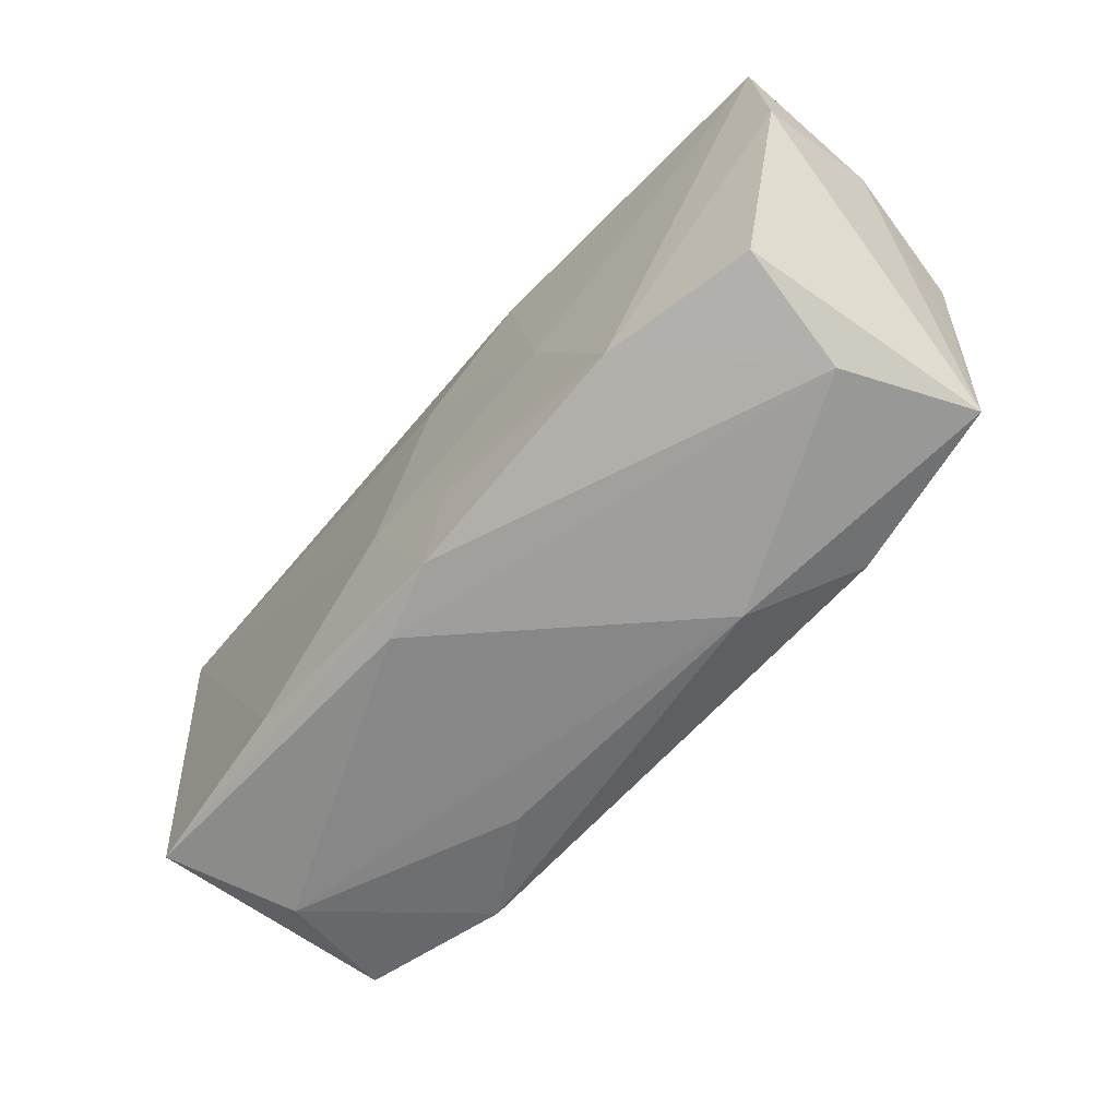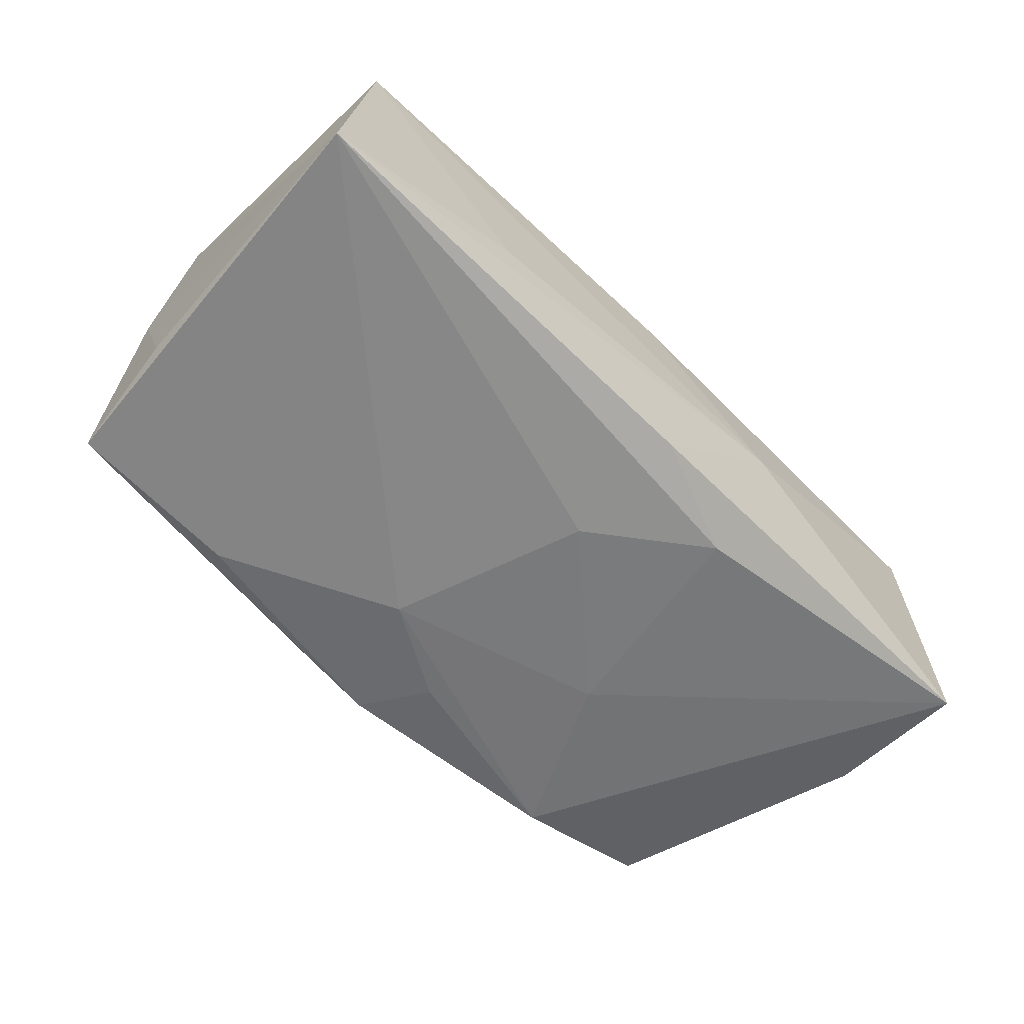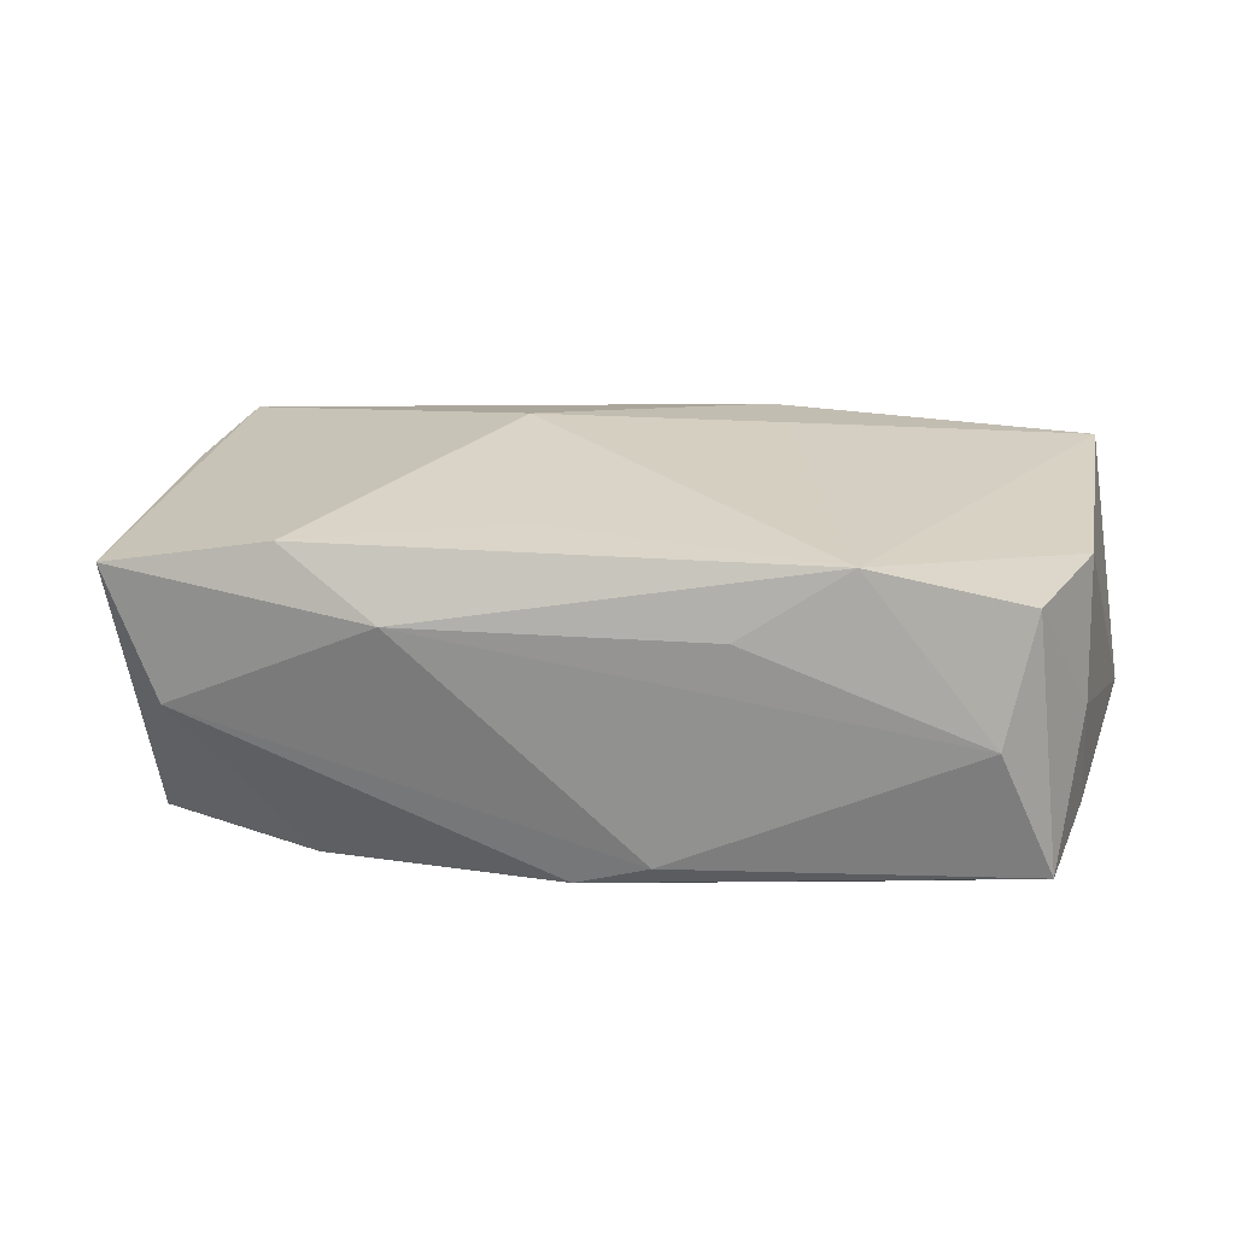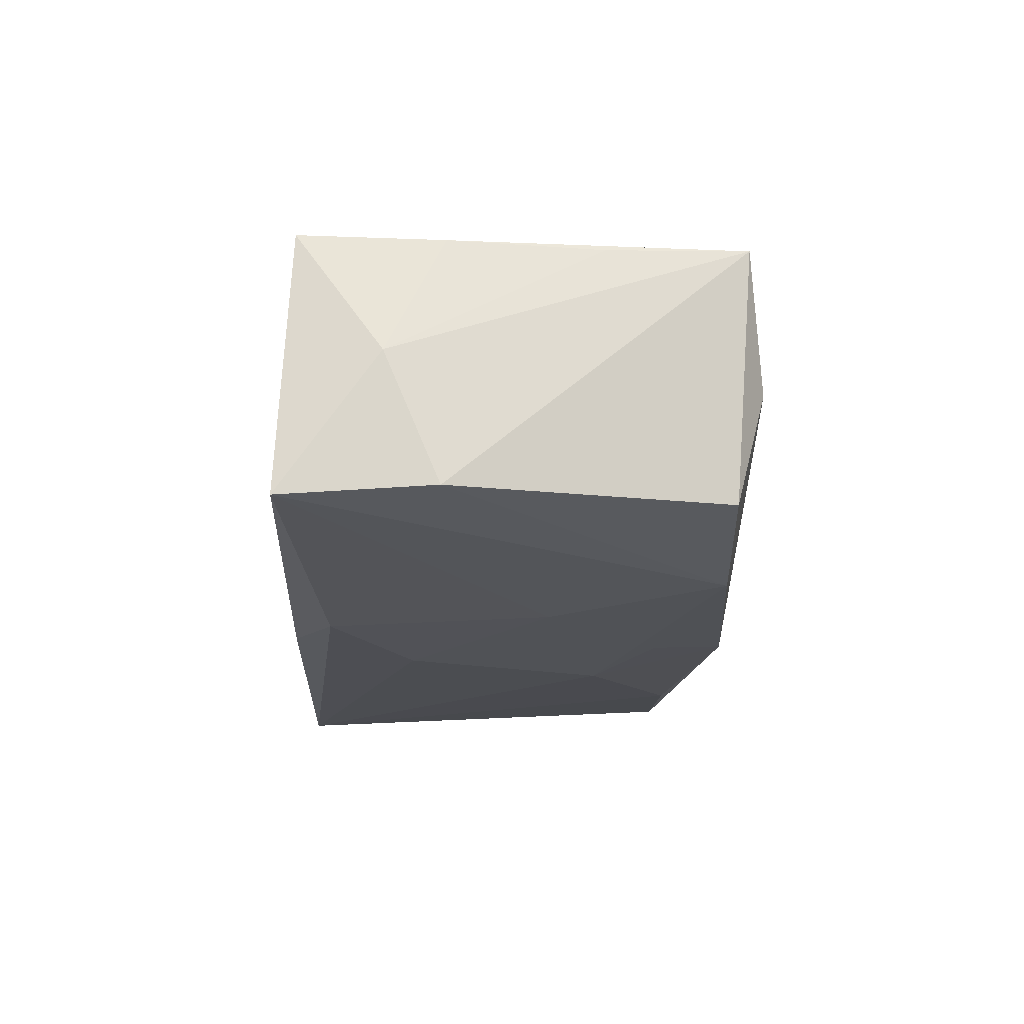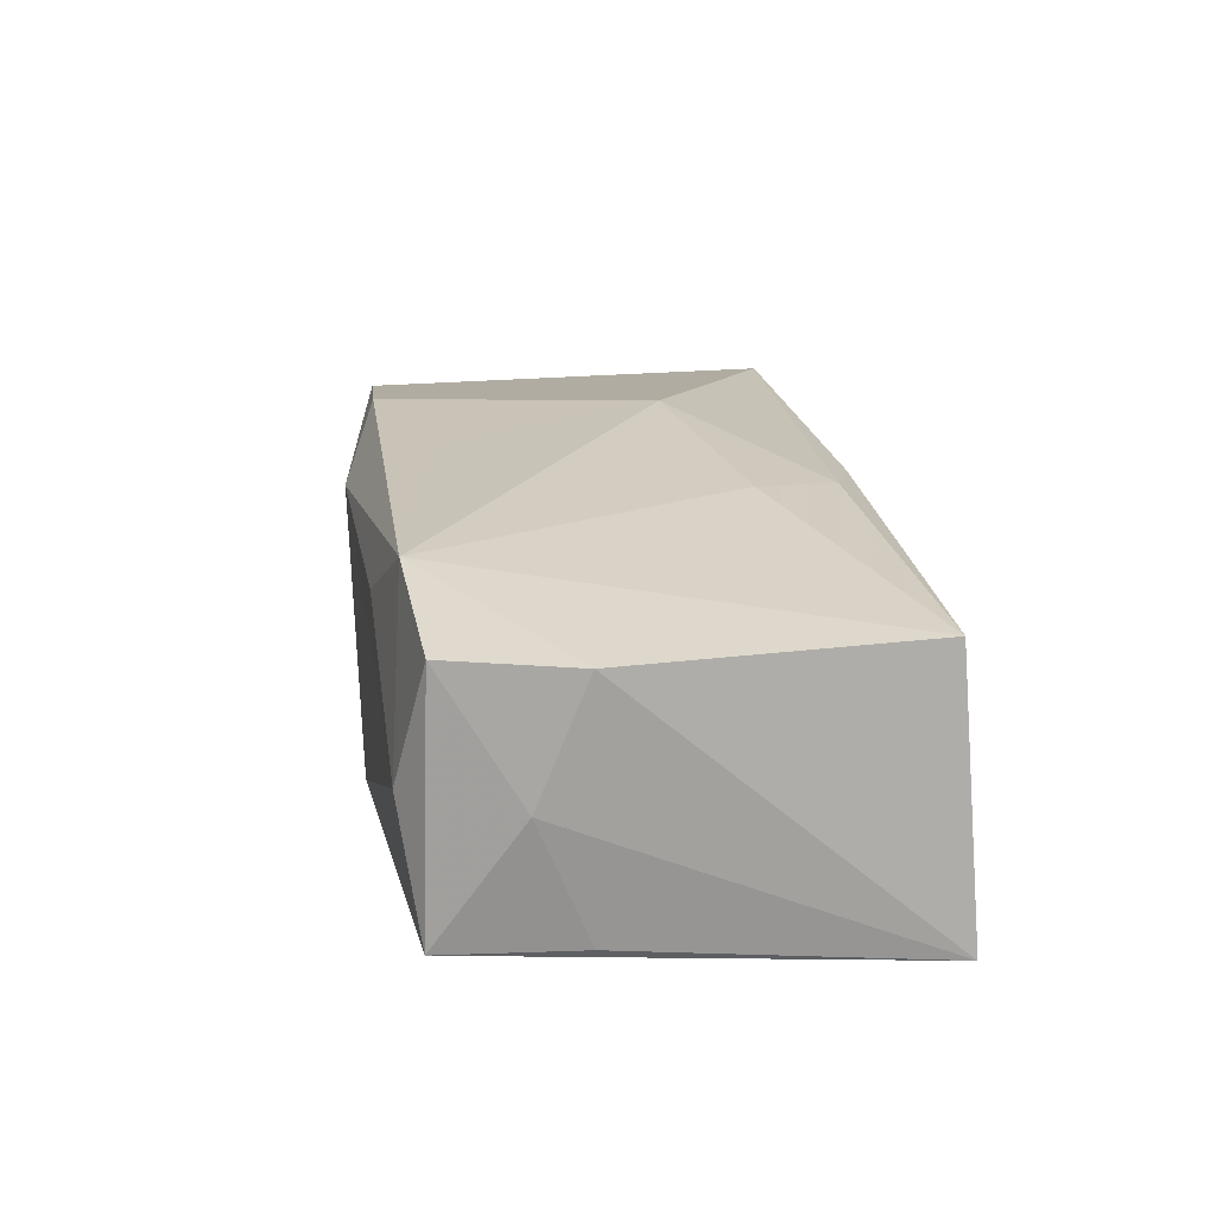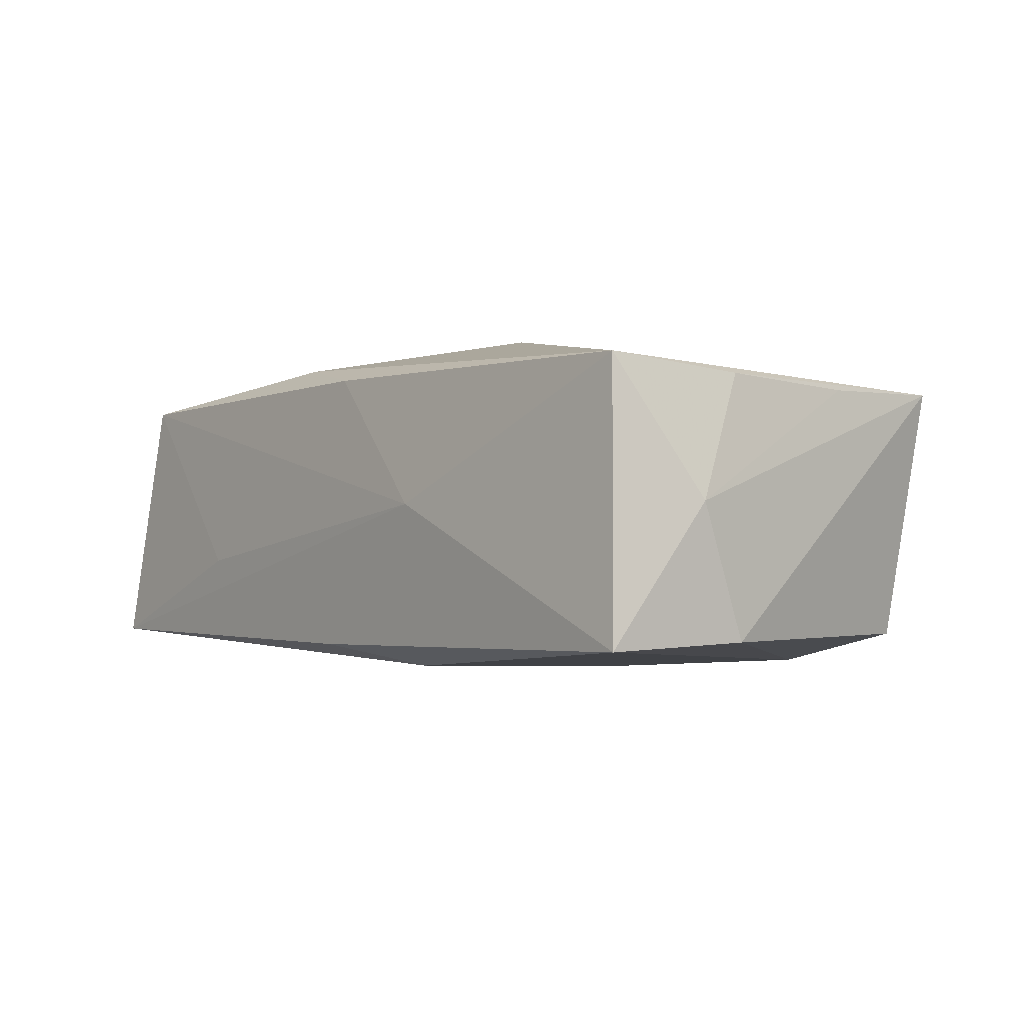
<metadata>
{"format":"obj","ext":"obj","renderer":"f3d","projection":"perspective","resolution":1024,"background":"white","views":[{"elev":-66.4,"azim":-133.9,"up":"+Y"},{"elev":-58.3,"azim":136.1,"up":"+Z"},{"elev":24.0,"azim":13.2,"up":"+Z"},{"elev":-21.6,"azim":-91.8,"up":"+Z"},{"elev":22.4,"azim":83.4,"up":"+Z"},{"elev":-4.8,"azim":-126.9,"up":"+Z"}]}
</metadata>
<code>
v -0.01243 -0.003633 -0.01421
v -0.0003967 0.01854 0.01149
v -0.003115 -0.01413 0.01353
v 0.01268 -0.01993 0.008107
v 0.03187 -0.01903 0.001305
v -0.009208 0.01559 -0.01421
v -0.01266 -0.02161 0.00754
v 0.03737 -0.01012 0.001514
v -0.01258 0.02 -0.0006391
v 0.03761 -0.005958 -0.008646
v 0.01187 0.008814 0.01473
v -0.03918 0.01029 -0.001726
v 0.0005793 0.01938 -0.01226
v 0.0008406 0.008444 -0.01421
v -0.03074 -0.02024 -0.001305
v -0.03668 -0.00713 0.008594
v -0.02132 -0.01893 0.01237
v -0.001939 -0.01399 -0.01361
v -0.03764 0.005553 0.008733
v -0.0356 -0.01887 0.009307
v 0.006486 -0.008896 -0.01385
v 0.007405 -0.02091 -0.01015
v -0.01945 -0.0183 -0.01364
v 0.03941 0.0199 -0.0102
v 0.009353 0.01577 0.01383
v -0.03822 0.005729 -0.01246
v 0.03587 0.01859 0.01232
v -0.03216 -0.01757 -0.01141
v 0.03684 -0.005923 0.01166
v 0.03621 -0.01737 -0.009109
v 0.02121 -0.01708 -0.01154
v -0.008282 0.0044 0.01539
v 0.02115 -0.01784 0.01386
v 0.03378 -0.01657 0.0115
v -0.03791 0.01844 -0.0133
v 0.02042 0.02 -0.003884
v 0.001241 -0.02043 -0.01243
v -0.03692 0.01756 0.009385
f 38 35 12
f 27 33 29
f 20 16 12
f 28 15 20
f 20 15 7
f 4 33 7
f 12 35 26
f 26 20 12
f 28 20 26
f 12 16 19
f 19 38 12
f 16 20 19
f 19 20 38
f 32 33 11
f 33 27 11
f 24 27 29
f 7 33 17
f 17 20 7
f 32 38 17
f 38 20 17
f 25 11 27
f 25 38 32
f 32 11 25
f 6 24 14
f 35 38 9
f 1 6 14
f 35 6 1
f 3 33 32
f 32 17 3
f 3 17 33
f 5 4 7
f 33 4 5
f 8 24 29
f 38 25 2
f 2 25 27
f 2 9 38
f 27 9 2
f 27 24 36
f 36 9 27
f 24 9 36
f 35 9 13
f 13 9 24
f 13 6 35
f 24 6 13
f 21 1 14
f 14 24 21
f 34 5 30
f 34 8 29
f 30 8 34
f 29 33 34
f 33 5 34
f 10 30 24
f 24 8 10
f 10 8 30
f 24 30 31
f 31 21 24
f 1 21 23
f 35 1 23
f 23 26 35
f 28 26 23
f 23 15 28
f 21 31 37
f 37 31 30
f 15 23 37
f 18 23 21
f 21 37 18
f 18 37 23
f 30 5 22
f 22 37 30
f 22 5 7
f 7 15 22
f 15 37 22

</code>
